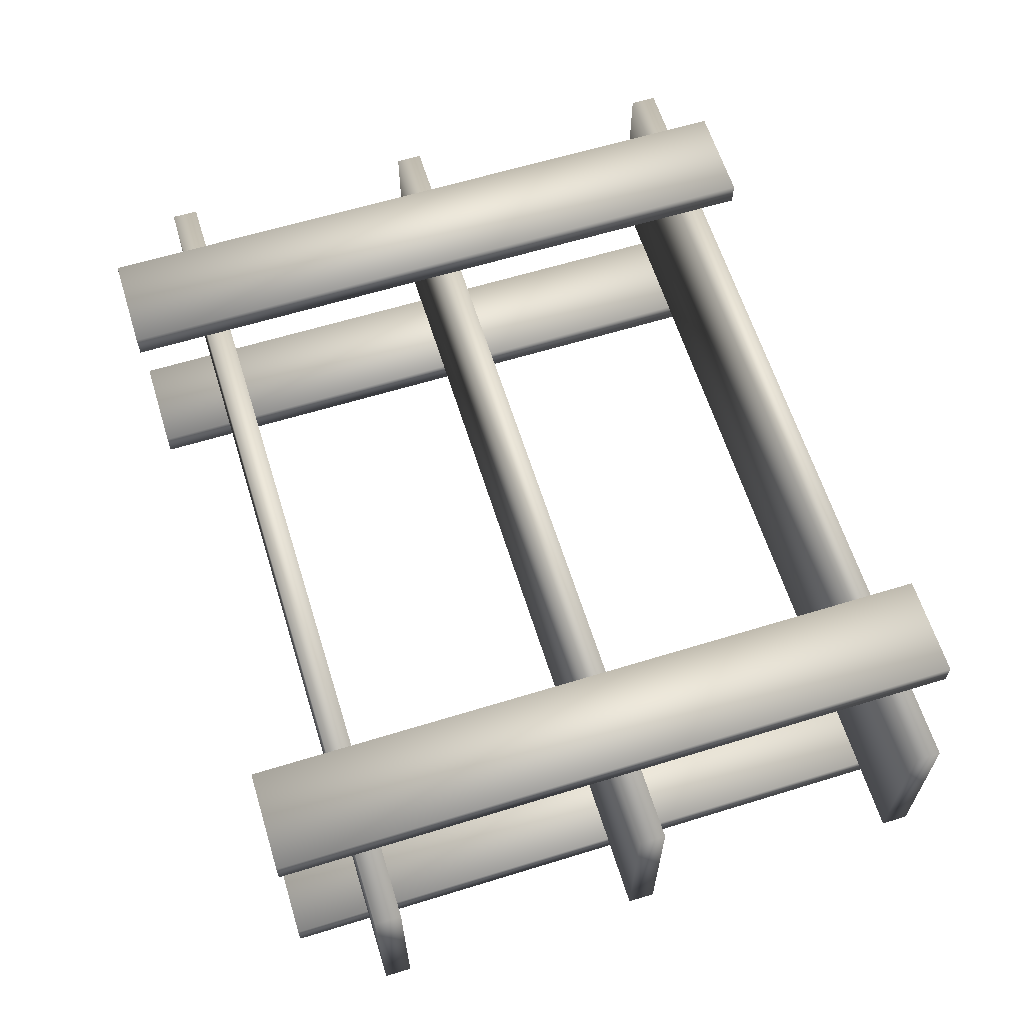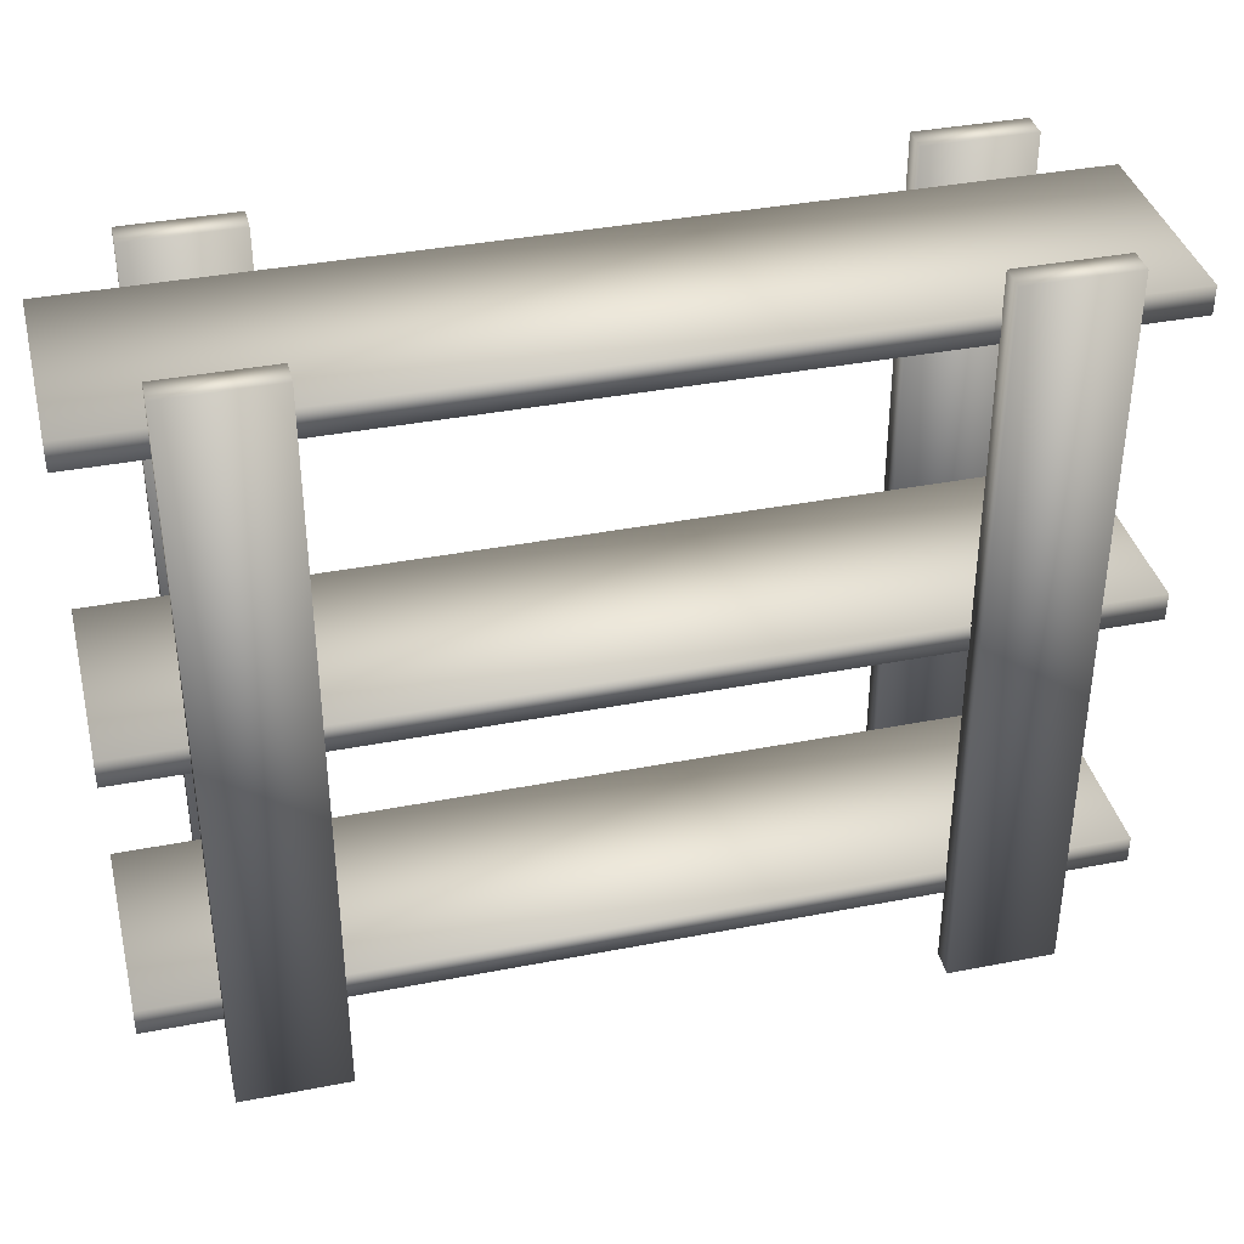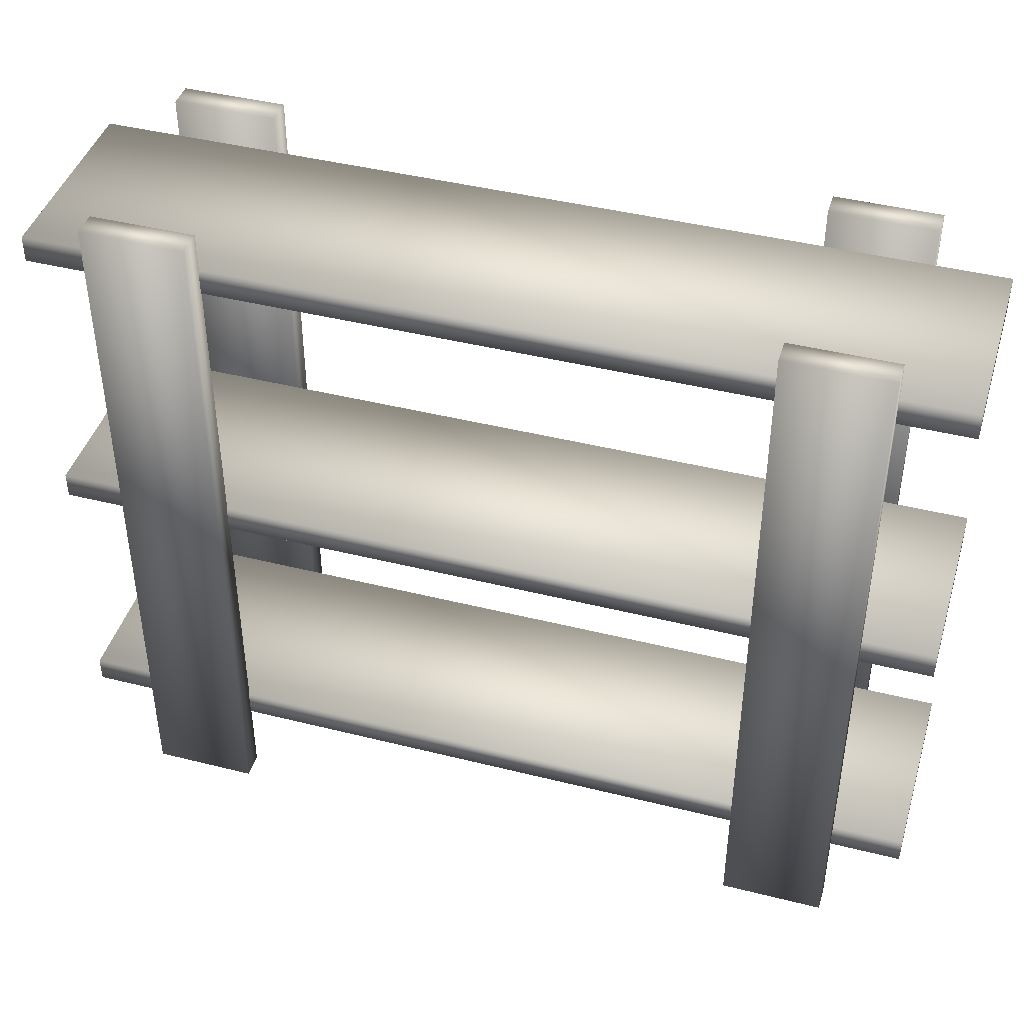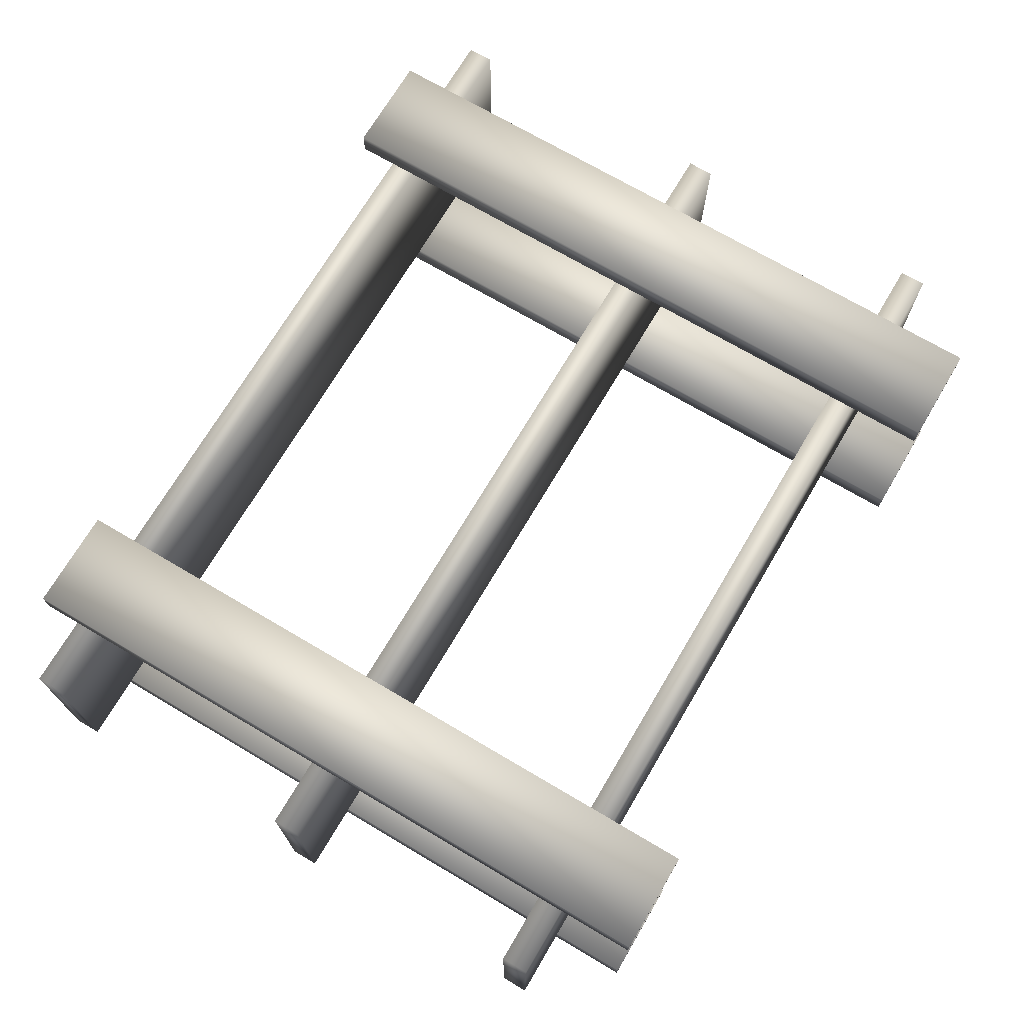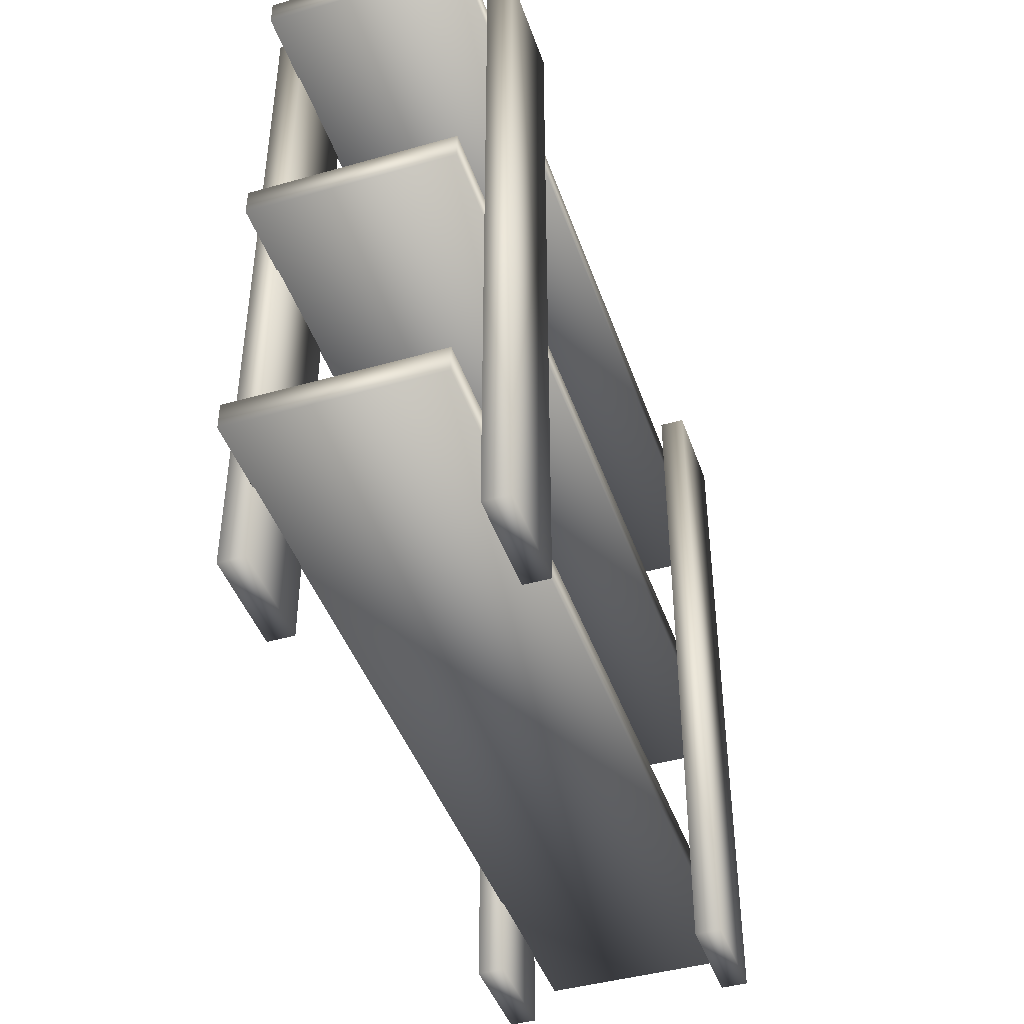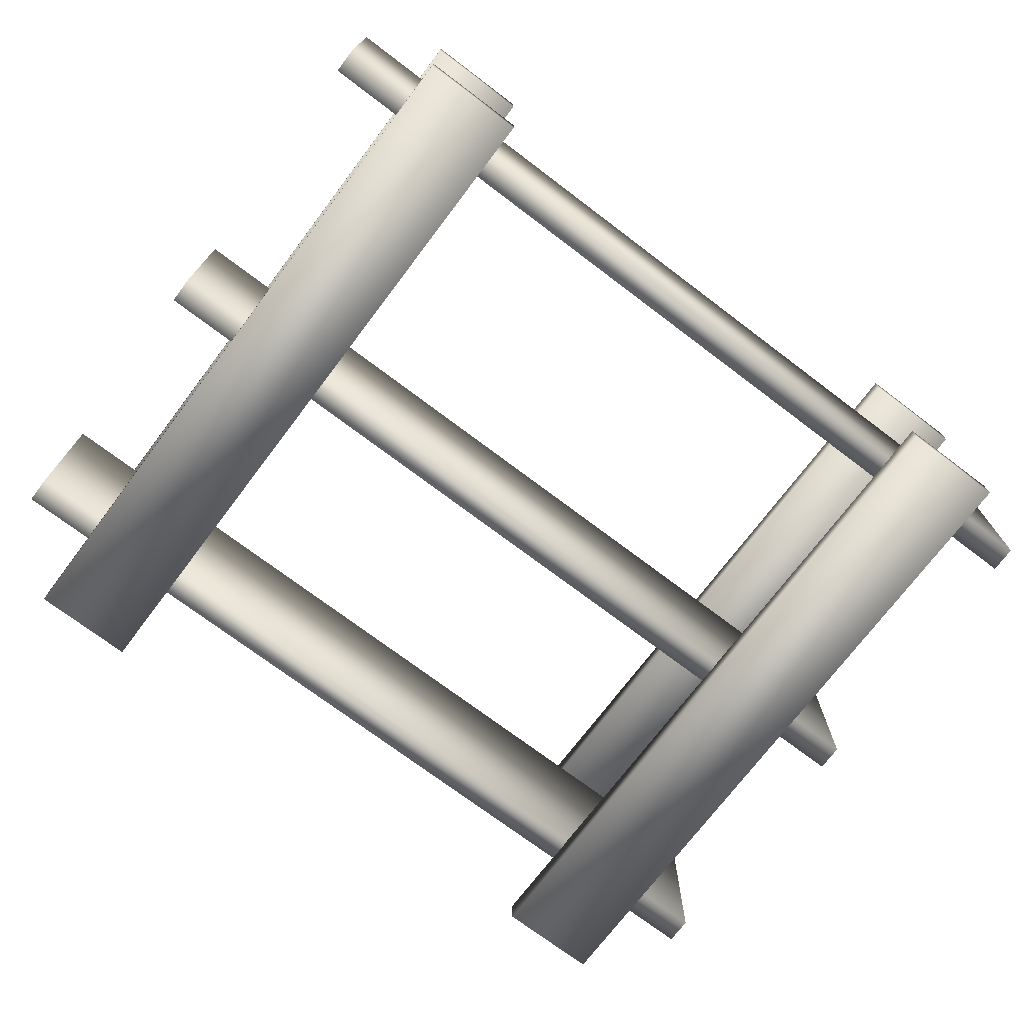
<metadata>
{"format":"obj","ext":"obj","renderer":"f3d","projection":"perspective","resolution":1024,"background":"white","views":[{"elev":62.4,"azim":72.7,"up":"+Z"},{"elev":37.9,"azim":166.1,"up":"+Y"},{"elev":43.0,"azim":-163.4,"up":"+Y"},{"elev":71.2,"azim":-59.4,"up":"+Z"},{"elev":-43.7,"azim":-71.5,"up":"+Y"},{"elev":-73.0,"azim":142.9,"up":"+Z"}]}
</metadata>
<code>
v 0.8962 0.025 0.2917
v 0.8962 0.025 0.2643
v 0.7865 0.025 0.2643
v 0.7865 0.025 0.2917
v 0.2108 0.025 0.2917
v 0.2108 0.025 0.2643
v 0.1011 0.025 0.2643
v 0.1011 0.025 0.2917
v 0.8962 0.025 0.05242
v 0.8962 0.02501 0.025
v 0.7865 0.025 0.025
v 0.7865 0.025 0.05242
v 0.2108 0.025 0.05242
v 0.2108 0.025 0.025
v 0.1011 0.025 0.025
v 0.1011 0.025 0.05242
v 0.8962 0.7883 0.2917
v 0.8962 0.7883 0.2643
v 0.7865 0.7883 0.2643
v 0.7865 0.7883 0.2917
v 0.2108 0.7883 0.2917
v 0.2108 0.7883 0.2643
v 0.1011 0.7883 0.2643
v 0.1011 0.7883 0.2917
v 0.8962 0.7883 0.05242
v 0.8962 0.7883 0.025
v 0.7865 0.7883 0.025
v 0.7865 0.7883 0.05242
v 0.2108 0.7883 0.05242
v 0.2108 0.7883 0.025
v 0.1011 0.7883 0.025
v 0.1011 0.7883 0.05242
v 0.025 0.1367 0.2633
v 0.975 0.1367 0.2633
v 0.975 0.1367 0.05116
v 0.025 0.1367 0.05117
v 0.025 0.1082 0.2633
v 0.975 0.1082 0.2633
v 0.975 0.1082 0.05116
v 0.025 0.1082 0.05117
v 0.025 0.4304 0.2633
v 0.975 0.4304 0.2633
v 0.975 0.4304 0.05116
v 0.025 0.4304 0.05117
v 0.025 0.4019 0.2633
v 0.975 0.4019 0.2633
v 0.975 0.4019 0.05116
v 0.025 0.4019 0.05117
v 0.025 0.7479 0.2633
v 0.975 0.7479 0.2633
v 0.975 0.7479 0.05116
v 0.025 0.7479 0.05117
v 0.025 0.7194 0.2633
v 0.975 0.7194 0.2633
v 0.975 0.7194 0.05116
v 0.025 0.7194 0.05117
f 1 4 3
f 1 3 2
f 5 8 7
f 5 7 6
f 9 12 11
f 9 11 10
f 13 16 15
f 13 15 14
f 1 2 18
f 1 18 17
f 2 3 19
f 2 19 18
f 3 4 20
f 3 20 19
f 4 1 17
f 4 17 20
f 5 6 22
f 5 22 21
f 6 7 23
f 6 23 22
f 7 8 24
f 7 24 23
f 8 5 21
f 8 21 24
f 9 10 26
f 9 26 25
f 10 11 27
f 10 27 26
f 11 12 28
f 11 28 27
f 12 9 25
f 12 25 28
f 13 14 30
f 13 30 29
f 14 15 31
f 14 31 30
f 15 16 32
f 15 32 31
f 16 13 29
f 16 29 32
f 19 20 17
f 18 19 17
f 23 24 21
f 22 23 21
f 27 28 25
f 26 27 25
f 31 32 29
f 30 31 29
f 33 34 35
f 33 35 36
f 33 37 38
f 33 38 34
f 34 38 39
f 34 39 35
f 35 39 40
f 35 40 36
f 36 40 37
f 36 37 33
f 37 40 39
f 37 39 38
f 41 42 43
f 41 43 44
f 41 45 46
f 41 46 42
f 42 46 47
f 42 47 43
f 43 47 48
f 43 48 44
f 44 48 45
f 44 45 41
f 45 48 47
f 45 47 46
f 49 50 51
f 49 51 52
f 49 53 54
f 49 54 50
f 50 54 55
f 50 55 51
f 51 55 56
f 51 56 52
f 52 56 53
f 52 53 49
f 53 56 55
f 53 55 54

</code>
